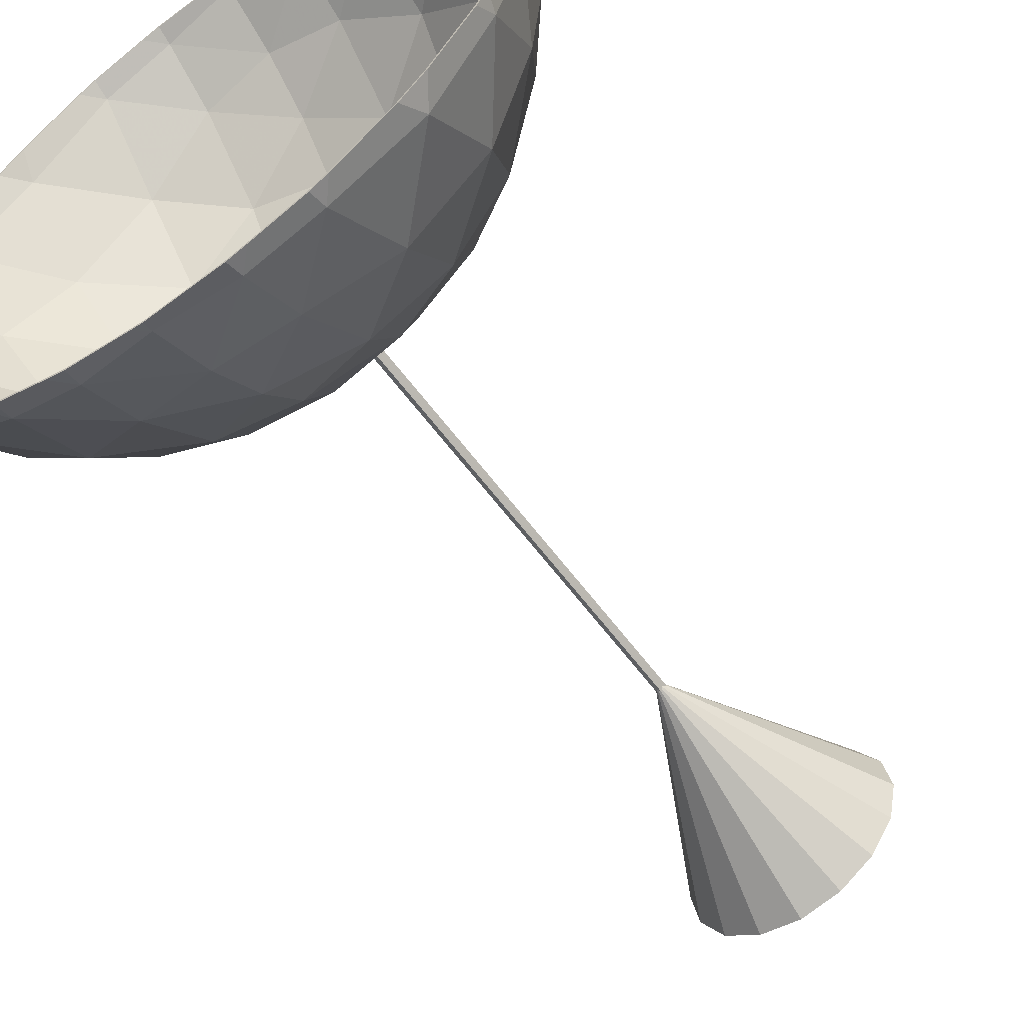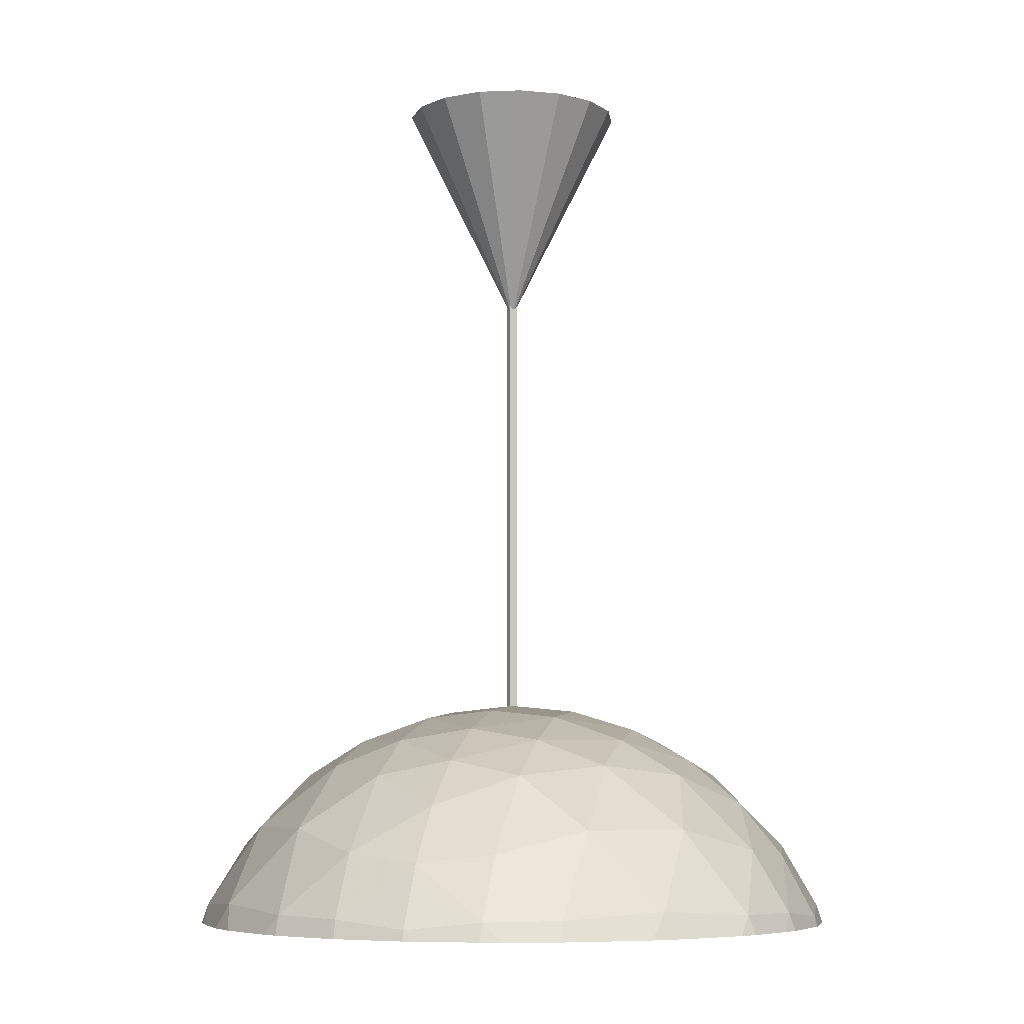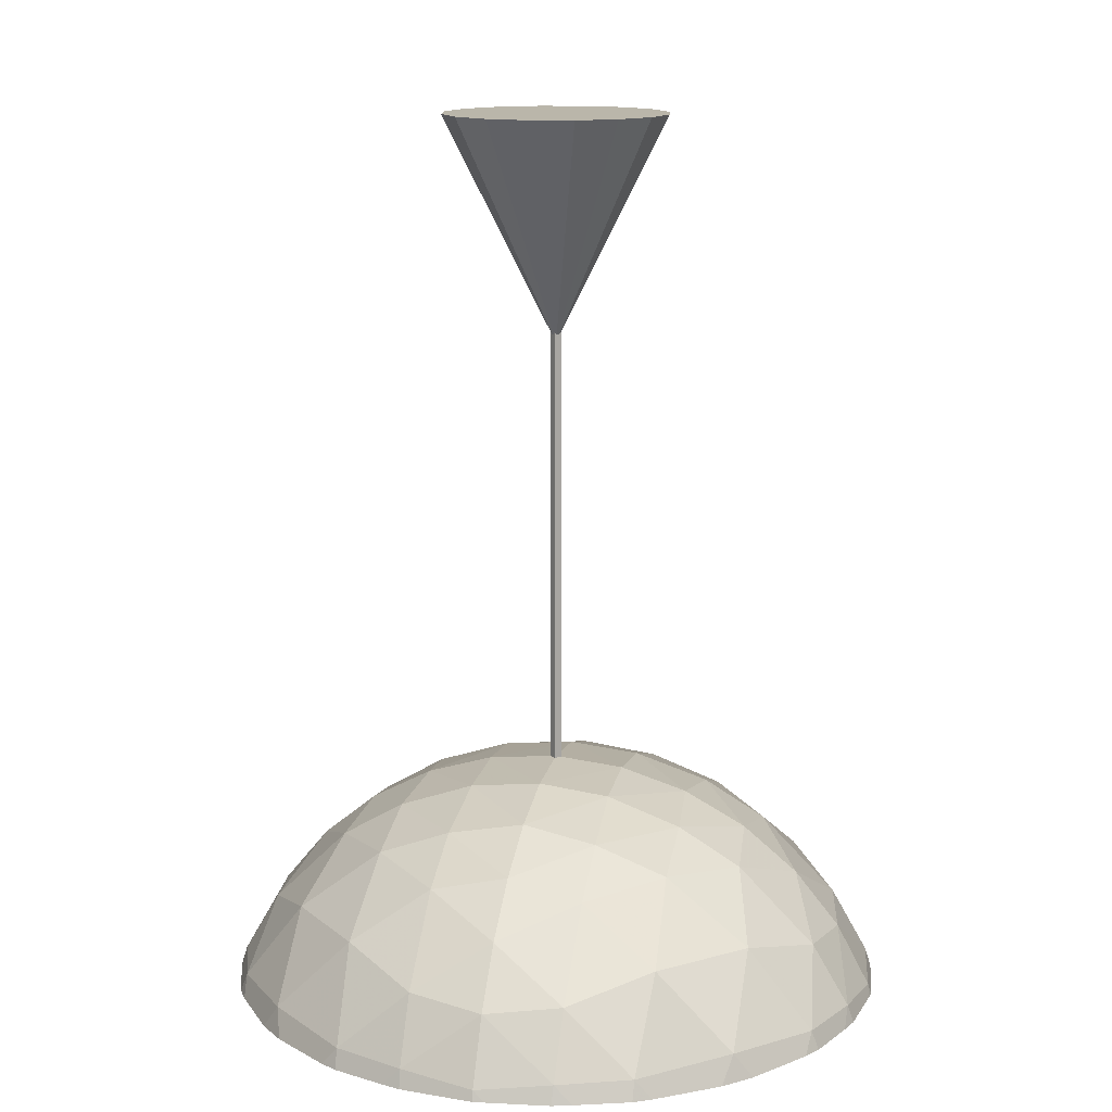
<metadata>
{"format":"obj","ext":"obj","renderer":"f3d","projection":"perspective","resolution":1024,"background":"white","views":[{"elev":-58.5,"azim":35.8,"up":"+Z"},{"elev":-6.6,"azim":-71.9,"up":"+Y"},{"elev":13.8,"azim":103.6,"up":"+Y"}]}
</metadata>
<code>
g Sphere
v -0.00991 -0.692 -0.2947
v 0 -0.6828 -0.2929
v 0 -0.692 -0.2957
v -0.08233 -0.692 -0.2822
v -0.0662 -0.6759 -0.2822
v -0.06541 -0.692 -0.2877
v -0.2028 -0.669 0.2028
v -0.2187 -0.692 0.1961
v -0.1961 -0.692 0.2187
v 0.2929 -0.6828 -0
v 0.2636 -0.628 -0
v 0.2822 -0.6759 0.0662
v 0.2241 -0.58 -0
v 0.25 -0.6211 0.06699
v 0.2588 -0.6747 0.1294
v 0.1761 -0.5406 -0
v 0.183 -0.5541 0.06699
v 0.2028 -0.6014 0.1352
v 0.2028 -0.669 0.2028
v 0.1213 -0.5113 -0
v 0.1283 -0.5219 0.0662
v 0.1294 -0.5453 0.1294
v 0.1352 -0.6014 0.2028
v 0.1294 -0.6747 0.2588
v 0.06184 -0.4932 -0
v 0.06301 -0.4999 0.06301
v 0.0662 -0.5219 0.1283
v 0.06699 -0.5541 0.183
v 0.06699 -0.6211 0.25
v 0.0662 -0.6759 0.2822
v 0 -0.4871 -0
v 0 -0.4932 0.06184
v 0 -0.5113 0.1213
v 0 -0.5406 0.1761
v 0 -0.58 0.2241
v 0 -0.628 0.2636
v 0 -0.6828 0.2929
v -0.2929 -0.6828 -0
v -0.2822 -0.6759 0.0662
v -0.2636 -0.628 -0
v -0.25 -0.6211 0.06699
v -0.2241 -0.58 -0
v -0.2588 -0.6747 0.1294
v -0.183 -0.5541 0.06699
v -0.1761 -0.5406 -0
v -0.2028 -0.6014 0.1352
v -0.1283 -0.5219 0.0662
v -0.1213 -0.5113 -0
v -0.1294 -0.5453 0.1294
v -0.1352 -0.6014 0.2028
v -0.1294 -0.6747 0.2588
v -0.06301 -0.4999 0.06301
v -0.06184 -0.4932 -0
v -0.0662 -0.5219 0.1283
v -0.06699 -0.5541 0.183
v -0.06699 -0.6211 0.25
v -0.0662 -0.6759 0.2822
v 0.2822 -0.6759 -0.0662
v 0.25 -0.6211 -0.06699
v 0.2588 -0.6747 -0.1294
v 0.183 -0.5541 -0.06699
v 0.2028 -0.6014 -0.1352
v 0.2028 -0.669 -0.2028
v 0.1283 -0.5219 -0.0662
v 0.1294 -0.5453 -0.1294
v 0.1352 -0.6014 -0.2028
v 0.1294 -0.6747 -0.2588
v 0.06301 -0.4999 -0.06301
v 0.0662 -0.5219 -0.1283
v 0.06699 -0.5541 -0.183
v 0.06699 -0.6211 -0.25
v 0.0662 -0.6759 -0.2822
v 0 -0.4932 -0.06184
v 0 -0.5113 -0.1213
v 0 -0.5406 -0.1761
v 0 -0.58 -0.2241
v 0 -0.628 -0.2636
v -0.2822 -0.6759 -0.0662
v -0.25 -0.6211 -0.06699
v -0.2588 -0.6747 -0.1294
v -0.183 -0.5541 -0.06699
v -0.2028 -0.6014 -0.1352
v -0.2028 -0.669 -0.2028
v -0.1283 -0.5219 -0.0662
v -0.1294 -0.5453 -0.1294
v -0.1352 -0.6014 -0.2028
v -0.1294 -0.6747 -0.2588
v -0.06301 -0.4999 -0.06301
v -0.0662 -0.5219 -0.1283
v -0.06699 -0.5541 -0.183
v -0.06699 -0.6211 -0.25
v 0.2957 -0.692 -0
v 0.2947 -0.692 0.00991
v 0.2877 -0.692 0.06541
v 0.2822 -0.692 0.08233
v 0.2652 -0.692 0.1291
v 0.2564 -0.692 0.1442
v 0.2187 -0.692 0.1961
v 0.1961 -0.692 0.2187
v 0.1442 -0.692 0.2564
v 0.1291 -0.692 0.2652
v 0.08233 -0.692 0.2822
v 0.06541 -0.692 0.2877
v 0.00991 -0.692 0.2947
v 0 -0.692 0.2957
v -0.2947 -0.692 0.00991
v -0.2957 -0.692 -0
v -0.2877 -0.692 0.06541
v -0.2822 -0.692 0.08233
v -0.2652 -0.692 0.1291
v -0.2564 -0.692 0.1442
v 0.2187 -0.692 -0.1961
v 0.1961 -0.692 -0.2187
v -0.1442 -0.692 0.2564
v -0.1291 -0.692 0.2652
v -0.08233 -0.692 0.2822
v -0.06541 -0.692 0.2877
v -0.00991 -0.692 0.2947
v 0.2947 -0.692 -0.00991
v 0.2877 -0.692 -0.06541
v 0.2822 -0.692 -0.08233
v 0.2652 -0.692 -0.1291
v 0.2564 -0.692 -0.1442
v 0.1442 -0.692 -0.2564
v 0.1291 -0.692 -0.2652
v 0.08233 -0.692 -0.2822
v 0.06541 -0.692 -0.2877
v 0.00991 -0.692 -0.2947
v -0.2947 -0.692 -0.00991
v -0.2877 -0.692 -0.06541
v -0.2822 -0.692 -0.08233
v -0.2652 -0.692 -0.1291
v -0.2564 -0.692 -0.1442
v -0.2187 -0.692 -0.1961
v -0.1961 -0.692 -0.2187
v -0.1442 -0.692 -0.2564
v -0.1291 -0.692 -0.2652
v 0 -0.692 0.2936
v 0.00908 -0.692 0.2927
v 0.2936 -0.692 -0
v 0.2927 -0.692 0.00908
v 0 -0.692 -0.2936
v 0.00908 -0.692 -0.2927
v -0.2936 -0.692 -0
v -0.2927 -0.692 0.00908
v 0.06504 -0.692 0.2856
v 0.0811 -0.692 0.2804
v -0.06579 -0.6767 -0.2804
v -0.1286 -0.6755 -0.2572
v -0.0811 -0.692 -0.2804
v -0.00908 -0.692 0.2927
v 0 -0.6836 -0.291
v -0.06504 -0.692 -0.2856
v -0.00908 -0.692 -0.2927
v 0.2927 -0.692 -0.00908
v 0.0811 -0.692 -0.2804
v 0.06504 -0.692 -0.2856
v -0.2015 -0.6698 -0.2015
v -0.1951 -0.692 -0.2168
v -0.1427 -0.692 -0.2549
v -0.2572 -0.6755 -0.1286
v -0.2549 -0.692 -0.1427
v -0.2927 -0.692 -0.00908
v 0.1283 -0.692 0.2633
v 0.1427 -0.692 0.2549
v -0.2633 -0.692 -0.1283
v -0.0811 -0.692 0.2804
v -0.06504 -0.692 0.2856
v 0.2856 -0.692 0.06504
v 0.2572 -0.6755 -0.1286
v 0.2549 -0.692 -0.1427
v 0.2633 -0.692 -0.1283
v 0.1427 -0.692 -0.2549
v 0.1283 -0.692 -0.2633
v -0.1951 -0.692 0.2168
v -0.2015 -0.6698 0.2015
v -0.1427 -0.692 0.2549
v -0.2856 -0.692 0.06504
v -0.2804 -0.6767 -0.06579
v -0.291 -0.6836 -0
v -0.2168 -0.692 -0.1951
v 0.2168 -0.692 0.1951
v -0.1283 -0.692 0.2633
v -0.1286 -0.6755 0.2572
v 0.2633 -0.692 0.1283
v 0.2856 -0.692 -0.06504
v -0.2168 -0.692 0.1951
v -0.1283 -0.692 -0.2633
v 0.06579 -0.6767 -0.2804
v -0.2572 -0.6755 0.1286
v -0.2549 -0.692 0.1427
v -0.2633 -0.692 0.1283
v -0.2856 -0.692 -0.06504
v 0.1286 -0.6755 -0.2572
v 0.2804 -0.692 -0.0811
v 0.2015 -0.6698 -0.2015
v 0.2549 -0.692 0.1427
v -0.06579 -0.6767 0.2804
v 0.2168 -0.692 -0.1951
v 0.2804 -0.6767 -0.06579
v 0.2572 -0.6755 0.1286
v 0.1286 -0.6755 0.2572
v 0.291 -0.6836 -0
v 0.2804 -0.692 0.0811
v 0.1951 -0.692 -0.2168
v -0.2804 -0.692 0.0811
v -0.2804 -0.6767 0.06579
v 0.1951 -0.692 0.2168
v -0.2804 -0.692 -0.0811
v 0 -0.6836 0.291
v 0.2619 -0.6291 -0
v 0.2804 -0.6767 0.06579
v 0.2227 -0.5814 -0
v 0.2484 -0.6223 0.06657
v 0.175 -0.5422 -0
v 0.1819 -0.5557 0.06657
v 0.2015 -0.6027 0.1343
v 0.2015 -0.6698 0.2015
v 0.1206 -0.5131 -0
v 0.1275 -0.5237 0.06579
v 0.1286 -0.5469 0.1286
v 0.1343 -0.6027 0.2015
v 0.06145 -0.4952 -0
v 0.06261 -0.5018 0.06261
v 0.06579 -0.5237 0.1275
v 0.06657 -0.5557 0.1819
v 0.06657 -0.6223 0.2484
v 0.06579 -0.6767 0.2804
v 0 -0.4891 -0
v 0 -0.4952 0.06145
v 0 -0.5131 0.1206
v 0 -0.5422 0.175
v 0 -0.5814 0.2227
v 0 -0.6291 0.2619
v -0.2619 -0.6291 -0
v -0.2484 -0.6223 0.06657
v -0.2227 -0.5814 -0
v -0.1819 -0.5557 0.06657
v -0.175 -0.5422 -0
v -0.2015 -0.6027 0.1343
v -0.1275 -0.5237 0.06579
v -0.1206 -0.5131 -0
v -0.1286 -0.5469 0.1286
v -0.1343 -0.6027 0.2015
v -0.06261 -0.5018 0.06261
v -0.06145 -0.4952 -0
v -0.06579 -0.5237 0.1275
v -0.06657 -0.5557 0.1819
v -0.06657 -0.6223 0.2484
v 0.2484 -0.6223 -0.06657
v 0.1819 -0.5557 -0.06657
v 0.2015 -0.6027 -0.1343
v 0.1275 -0.5237 -0.06579
v 0.1286 -0.5469 -0.1286
v 0.1343 -0.6027 -0.2015
v 0.06261 -0.5018 -0.06261
v 0.06579 -0.5237 -0.1275
v 0.06657 -0.5557 -0.1819
v 0.06657 -0.6223 -0.2484
v 0 -0.4952 -0.06145
v 0 -0.5131 -0.1206
v 0 -0.5422 -0.175
v 0 -0.5814 -0.2227
v 0 -0.6291 -0.2619
v -0.2484 -0.6223 -0.06657
v -0.1819 -0.5557 -0.06657
v -0.2015 -0.6027 -0.1343
v -0.1275 -0.5237 -0.06579
v -0.1286 -0.5469 -0.1286
v -0.1343 -0.6027 -0.2015
v -0.06261 -0.5018 -0.06261
v -0.06579 -0.5237 -0.1275
v -0.06657 -0.5557 -0.1819
v -0.06657 -0.6223 -0.2484
f 105 138 139
f 104 105 139
f 140 92 141
f 92 93 141
f 142 3 143
f 3 128 143
f 107 144 145
f 106 107 145
f 103 146 147
f 103 147 102
f 104 139 103
f 138 105 151
f 105 118 151
f 94 141 93
f 92 140 155
f 119 92 155
f 126 156 157
f 126 157 127
f 127 157 128
f 3 142 154
f 1 3 154
f 106 145 108
f 144 107 163
f 107 129 163
f 101 164 165
f 101 165 100
f 102 147 101
f 116 167 168
f 116 168 117
f 117 151 118
f 141 94 169
f 94 95 169
f 119 155 120
f 124 173 174
f 124 174 125
f 125 174 126
f 6 153 150
f 6 150 4
f 1 154 153
f 1 153 6
f 108 145 178
f 109 108 178
f 130 163 129
f 98 99 182
f 100 165 99
f 114 177 183
f 114 183 115
f 115 167 116
f 96 185 95
f 120 155 186
f 121 120 186
f 113 173 124
f 137 188 160
f 137 160 136
f 4 150 137
f 109 192 110
f 163 130 193
f 130 131 193
f 9 177 114
f 96 97 185
f 121 195 122
f 134 135 181
f 136 160 135
f 111 110 192
f 132 166 131
f 98 182 197
f 98 197 97
f 122 195 172
f 123 122 172
f 111 191 187
f 111 187 8
f 132 133 166
f 123 171 199
f 123 199 112
f 9 8 187
f 134 181 162
f 134 162 133
f 113 112 199
f 128 157 143
f 103 139 146
f 126 174 156
f 101 147 164
f 151 117 168
f 169 95 204
f 109 178 206
f 182 99 208
f 167 115 183
f 121 186 195
f 137 150 188
f 193 131 209
f 185 97 197
f 181 135 159
f 111 192 191
f 123 172 171
f 166 133 162
f 9 187 175
f 113 199 205
f 95 185 204
f 192 109 206
f 99 165 208
f 131 166 209
f 135 160 159
f 177 9 175
f 173 113 205
f 1 2 3
f 4 5 6
f 2 1 6
f 7 8 9
f 10 11 12
f 11 13 14
f 11 14 12
f 12 14 15
f 13 16 17
f 13 17 14
f 14 17 18
f 14 18 15
f 15 18 19
f 16 20 21
f 16 21 17
f 17 21 22
f 17 22 18
f 18 22 23
f 18 23 19
f 19 23 24
f 20 25 26
f 20 26 21
f 21 26 27
f 21 27 22
f 22 27 28
f 22 28 23
f 23 28 29
f 23 29 24
f 24 29 30
f 25 31 32
f 25 32 26
f 26 32 33
f 26 33 27
f 27 33 34
f 27 34 28
f 28 34 35
f 28 35 29
f 29 35 36
f 29 36 30
f 30 36 37
f 38 39 40
f 40 41 42
f 40 39 41
f 39 43 41
f 42 44 45
f 42 41 44
f 41 46 44
f 41 43 46
f 43 7 46
f 45 47 48
f 45 44 47
f 44 49 47
f 44 46 49
f 46 50 49
f 46 7 50
f 7 51 50
f 48 52 53
f 48 47 52
f 47 54 52
f 47 49 54
f 49 55 54
f 49 50 55
f 50 56 55
f 50 51 56
f 51 57 56
f 53 32 31
f 53 52 32
f 52 33 32
f 52 54 33
f 54 34 33
f 54 55 34
f 55 35 34
f 55 56 35
f 56 36 35
f 56 57 36
f 57 37 36
f 10 58 11
f 11 59 13
f 11 58 59
f 58 60 59
f 13 61 16
f 13 59 61
f 59 62 61
f 59 60 62
f 60 63 62
f 16 64 20
f 16 61 64
f 61 65 64
f 61 62 65
f 62 66 65
f 62 63 66
f 63 67 66
f 20 68 25
f 20 64 68
f 64 69 68
f 64 65 69
f 65 70 69
f 65 66 70
f 66 71 70
f 66 67 71
f 67 72 71
f 25 73 31
f 25 68 73
f 68 74 73
f 68 69 74
f 69 75 74
f 69 70 75
f 70 76 75
f 70 71 76
f 71 77 76
f 71 72 77
f 72 2 77
f 38 40 78
f 40 42 79
f 40 79 78
f 78 79 80
f 42 45 81
f 42 81 79
f 79 81 82
f 79 82 80
f 80 82 83
f 45 48 84
f 45 84 81
f 81 84 85
f 81 85 82
f 82 85 86
f 82 86 83
f 83 86 87
f 48 53 88
f 48 88 84
f 84 88 89
f 84 89 85
f 85 89 90
f 85 90 86
f 86 90 91
f 86 91 87
f 87 91 5
f 53 31 73
f 53 73 88
f 88 73 74
f 88 74 89
f 89 74 75
f 89 75 90
f 90 75 76
f 90 76 91
f 91 76 77
f 91 77 5
f 5 77 2
f 92 10 93
f 12 94 93
f 12 93 10
f 94 12 95
f 15 96 95
f 15 95 12
f 96 15 97
f 19 98 97
f 19 97 15
f 19 99 98
f 24 100 99
f 24 99 19
f 100 24 101
f 30 102 101
f 30 101 24
f 102 30 103
f 37 104 103
f 37 103 30
f 104 37 105
f 106 38 107
f 38 106 108
f 38 108 39
f 109 39 108
f 39 109 110
f 39 110 43
f 111 43 110
f 43 111 8
f 43 8 7
f 63 112 113
f 7 9 114
f 7 114 51
f 115 51 114
f 51 115 116
f 51 116 57
f 117 57 116
f 57 117 118
f 57 118 37
f 105 37 118
f 119 10 92
f 10 119 120
f 10 120 58
f 121 58 120
f 58 121 122
f 58 122 60
f 123 60 122
f 60 123 112
f 60 112 63
f 2 6 5
f 63 113 124
f 63 124 67
f 125 67 124
f 67 125 126
f 67 126 72
f 127 72 126
f 72 127 128
f 72 128 2
f 3 2 128
f 107 38 129
f 78 130 129
f 78 129 38
f 130 78 131
f 80 132 131
f 80 131 78
f 132 80 133
f 83 134 133
f 83 133 80
f 83 135 134
f 87 136 135
f 87 135 83
f 136 87 137
f 5 4 137
f 5 137 87
f 148 149 150
f 152 153 154
f 158 159 160
f 158 161 162
f 161 166 162
f 149 158 160
f 170 171 172
f 175 176 177
f 179 180 163
f 158 181 159
f 183 184 167
f 152 154 142
f 180 144 163
f 176 175 187
f 189 152 157
f 190 187 191
f 189 157 156
f 189 156 174
f 194 189 174
f 170 196 171
f 196 194 173
f 194 174 173
f 148 150 153
f 198 168 167
f 170 172 195
f 152 143 157
f 149 160 188
f 200 170 195
f 182 201 197
f 161 179 166
f 171 196 199
f 184 198 167
f 202 164 147
f 193 179 163
f 200 195 186
f 158 162 181
f 203 155 140
f 205 196 173
f 200 186 155
f 176 184 177
f 206 207 192
f 203 200 155
f 196 205 199
f 210 138 151
f 184 183 177
f 179 209 166
f 168 198 151
f 152 148 153
f 211 203 212
f 213 211 214
f 214 211 212
f 214 212 201
f 215 213 216
f 216 213 214
f 216 214 217
f 217 214 201
f 217 201 218
f 219 215 220
f 220 215 216
f 220 216 221
f 221 216 217
f 221 217 222
f 222 217 218
f 222 218 202
f 223 219 224
f 224 219 220
f 224 220 225
f 225 220 221
f 225 221 226
f 226 221 222
f 226 222 227
f 227 222 202
f 227 202 228
f 229 223 230
f 230 223 224
f 230 224 231
f 231 224 225
f 231 225 232
f 232 225 226
f 232 226 233
f 233 226 227
f 233 227 234
f 234 227 228
f 234 228 210
f 207 180 235
f 236 235 237
f 207 235 236
f 190 207 236
f 238 237 239
f 236 237 238
f 240 236 238
f 190 236 240
f 176 190 240
f 241 239 242
f 238 239 241
f 243 238 241
f 240 238 243
f 244 240 243
f 176 240 244
f 184 176 244
f 245 242 246
f 241 242 245
f 247 241 245
f 243 241 247
f 248 243 247
f 244 243 248
f 249 244 248
f 184 244 249
f 198 184 249
f 230 246 229
f 245 246 230
f 231 245 230
f 247 245 231
f 232 247 231
f 248 247 232
f 233 248 232
f 249 248 233
f 234 249 233
f 198 249 234
f 210 198 234
f 200 203 211
f 250 211 213
f 200 211 250
f 170 200 250
f 251 213 215
f 250 213 251
f 252 250 251
f 170 250 252
f 196 170 252
f 253 215 219
f 251 215 253
f 254 251 253
f 252 251 254
f 255 252 254
f 196 252 255
f 194 196 255
f 256 219 223
f 253 219 256
f 257 253 256
f 254 253 257
f 258 254 257
f 255 254 258
f 259 255 258
f 194 255 259
f 189 194 259
f 260 223 229
f 256 223 260
f 261 256 260
f 257 256 261
f 262 257 261
f 258 257 262
f 263 258 262
f 259 258 263
f 264 259 263
f 189 259 264
f 152 189 264
f 235 180 179
f 237 235 265
f 265 235 179
f 265 179 161
f 239 237 266
f 266 237 265
f 266 265 267
f 267 265 161
f 267 161 158
f 242 239 268
f 268 239 266
f 268 266 269
f 269 266 267
f 269 267 270
f 270 267 158
f 270 158 149
f 246 242 271
f 271 242 268
f 271 268 272
f 272 268 269
f 272 269 273
f 273 269 270
f 273 270 274
f 274 270 149
f 274 149 148
f 229 246 260
f 260 246 271
f 260 271 261
f 261 271 272
f 261 272 262
f 262 272 273
f 262 273 263
f 263 273 274
f 263 274 264
f 264 274 148
f 264 148 152
f 203 140 141
f 169 212 141
f 212 203 141
f 212 169 204
f 152 142 143
f 201 212 185
f 201 185 197
f 149 188 150
f 218 201 182
f 218 182 208
f 218 208 165
f 202 218 165
f 202 165 164
f 198 210 151
f 228 202 147
f 228 147 146
f 228 146 139
f 210 228 139
f 210 139 138
f 180 145 144
f 207 178 145
f 180 207 145
f 207 206 178
f 212 204 185
f 207 190 192
f 190 191 192
f 179 193 209
f 190 176 187
g Cable
v 0 -0.49 -0.005
v 0.005 -0.49 -0
v -0.005 -0.49 -0
v 0 -0.49 0.005
v 0.005 -0.09 -0
v 0 -0.09 -0.005
v -0.005 -0.09 -0
v 0 -0.09 0.005
f 278 282 281 277
f 276 279 282 278
f 277 275 276 278
f 277 281 280 275
f 282 279 280 281
f 275 280 279 276
g Socle
v 0.09239 0.09634 0.03827
v 0.1 0.09634 0
v 0 0.09634 0
v 0.07071 0.09634 0.07071
v 0.03827 0.09634 0.09239
v 0 0.09634 0.1
v -0.03827 0.09634 0.09239
v -0.07071 0.09634 0.07071
v -0.09239 0.09634 0.03827
v -0.1 0.09634 0
v -0.09239 0.09634 -0.03827
v -0.07071 0.09634 -0.07071
v -0.03827 0.09634 -0.09239
v 0 0.09634 -0.1
v 0.03827 0.09634 -0.09239
v 0.07071 0.09634 -0.07071
v 0.09239 0.09634 -0.03827
v 0 -0.1037 -0
f 283 284 285
f 286 283 285
f 287 286 285
f 288 287 285
f 289 288 285
f 290 289 285
f 291 290 285
f 292 291 285
f 293 292 285
f 294 293 285
f 295 294 285
f 296 295 285
f 297 296 285
f 298 297 285
f 299 298 285
f 284 299 285
f 300 284 283
f 300 283 286
f 300 286 287
f 300 287 288
f 300 288 289
f 300 289 290
f 300 290 291
f 300 291 292
f 300 292 293
f 300 293 294
f 300 294 295
f 300 295 296
f 300 296 297
f 300 297 298
f 300 298 299
f 300 299 284

</code>
